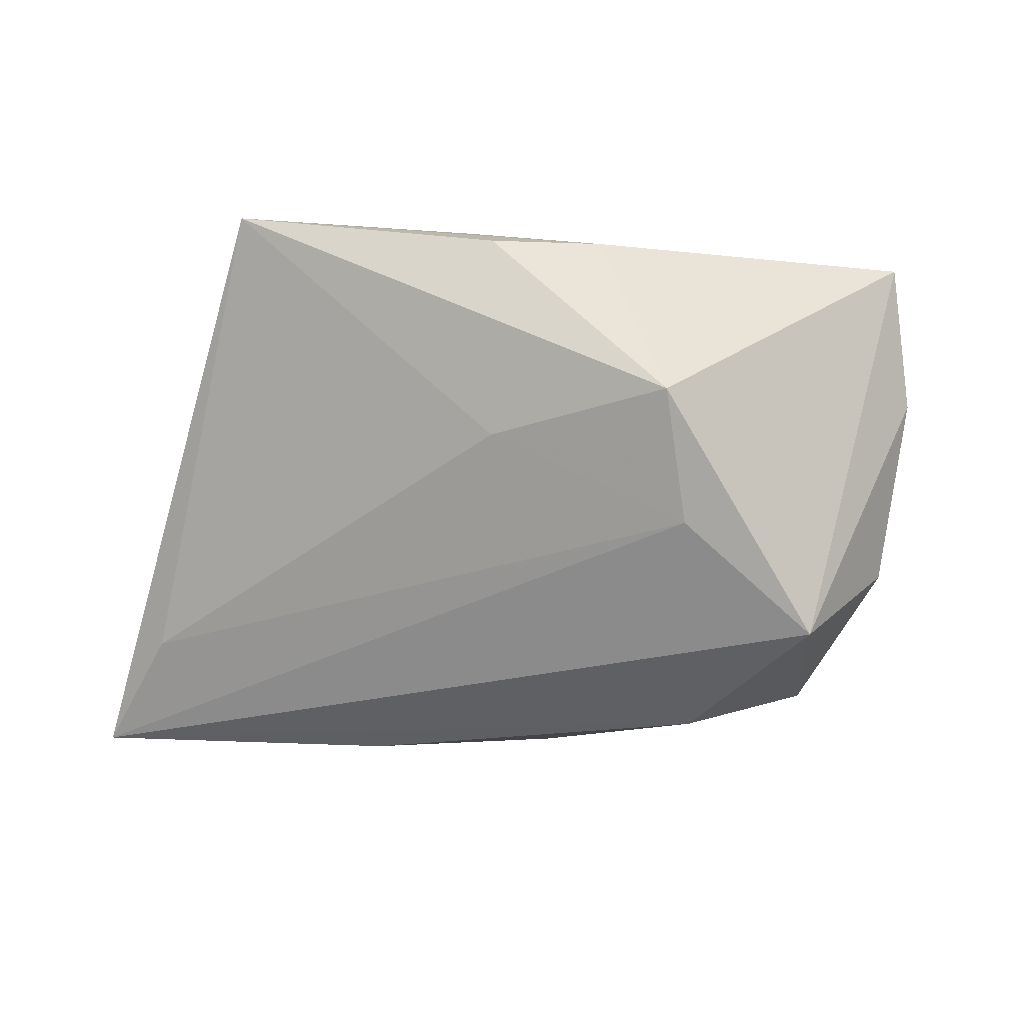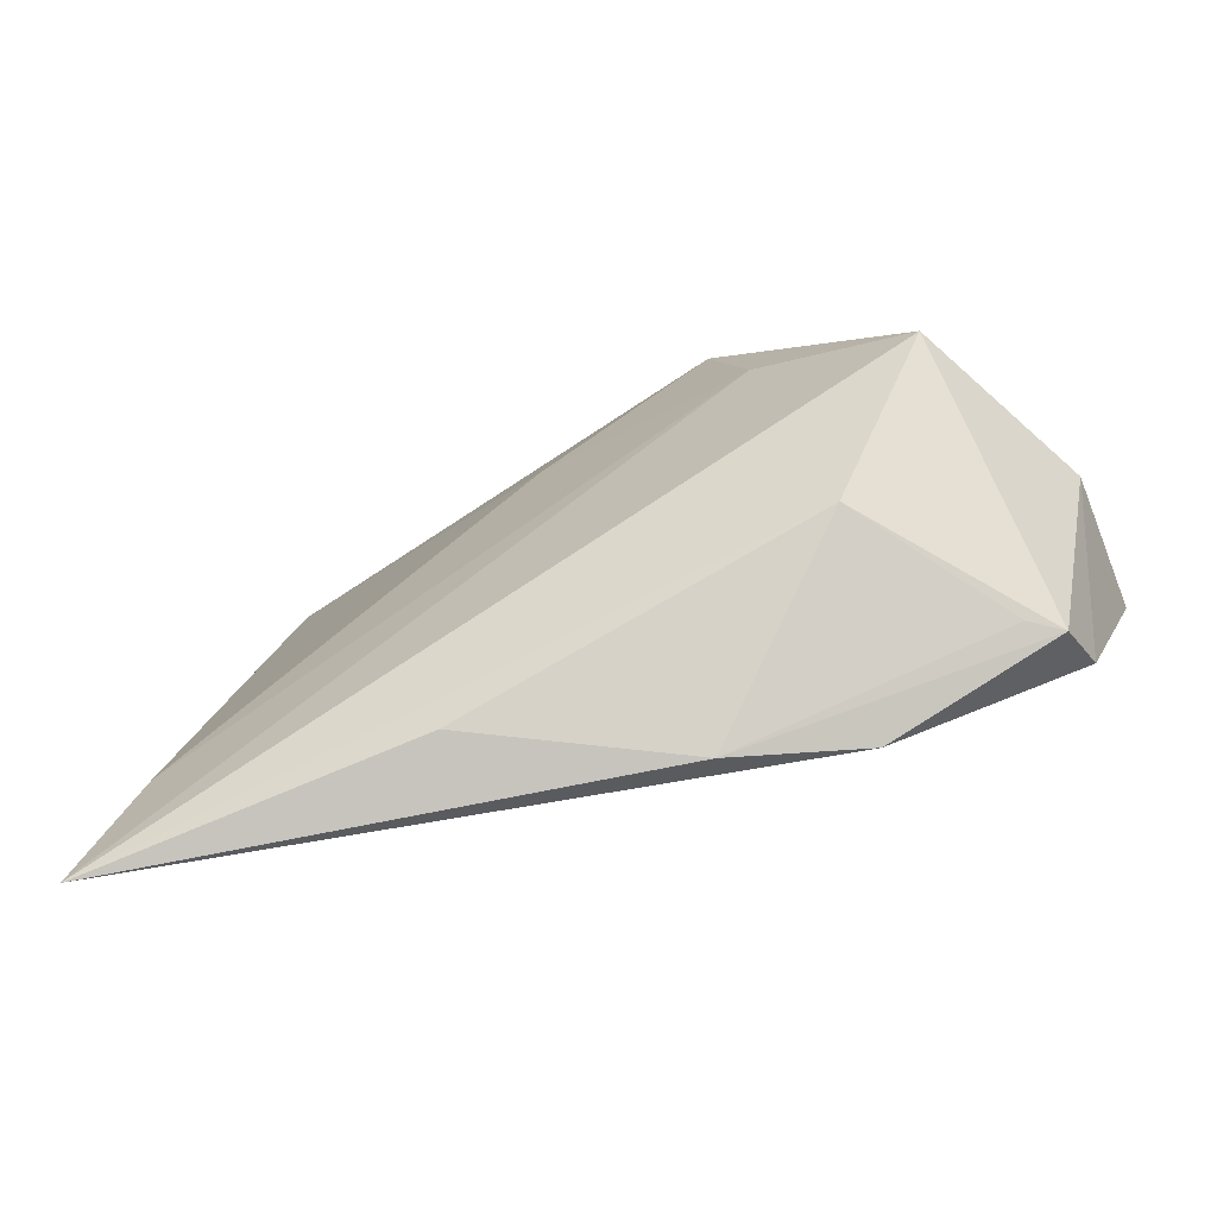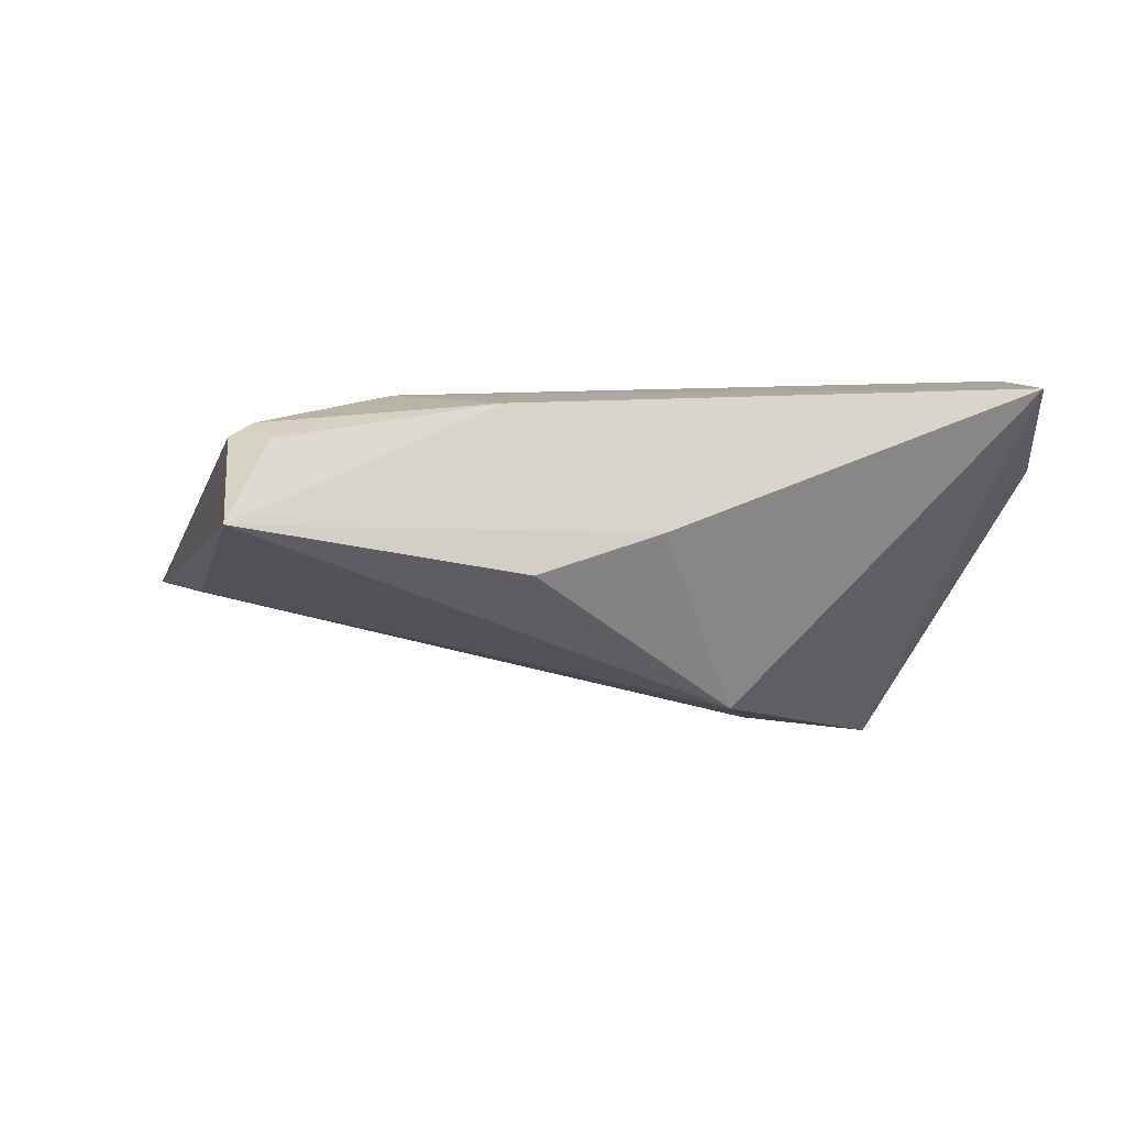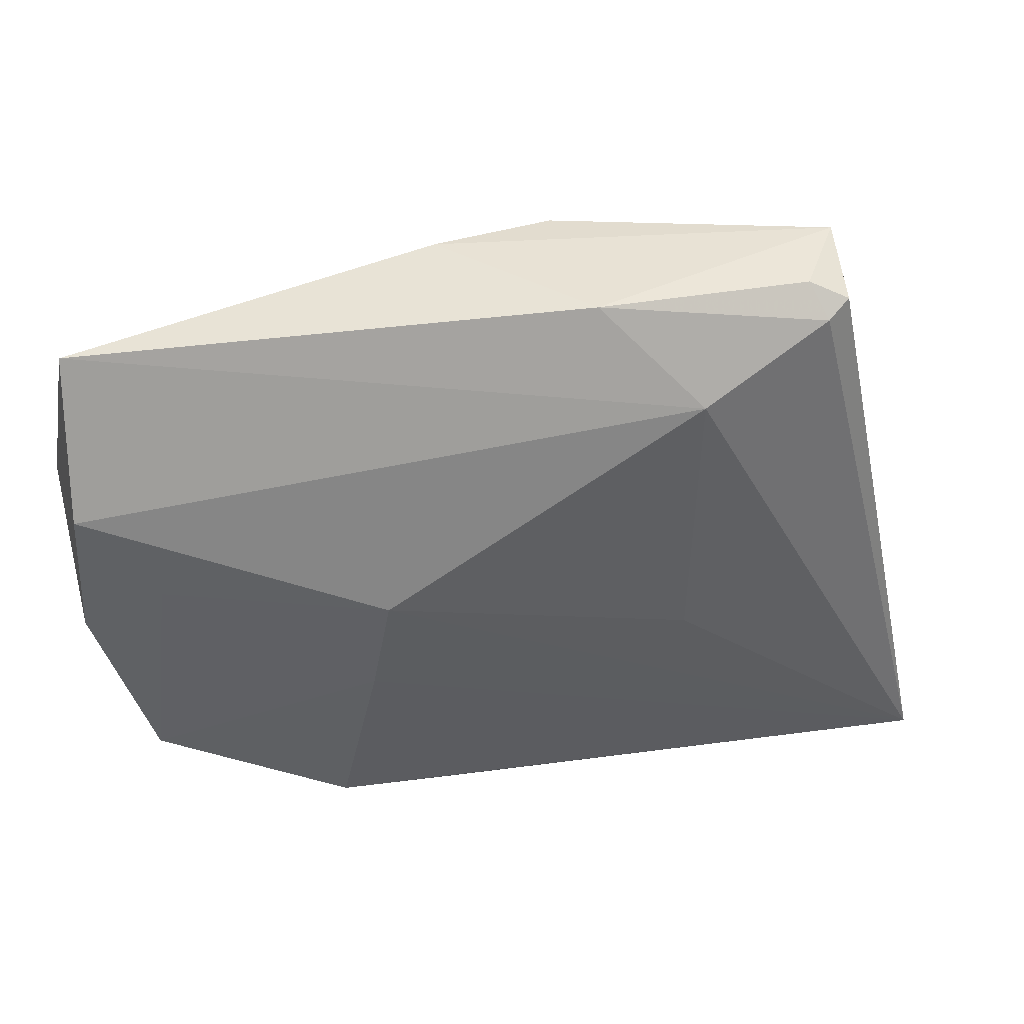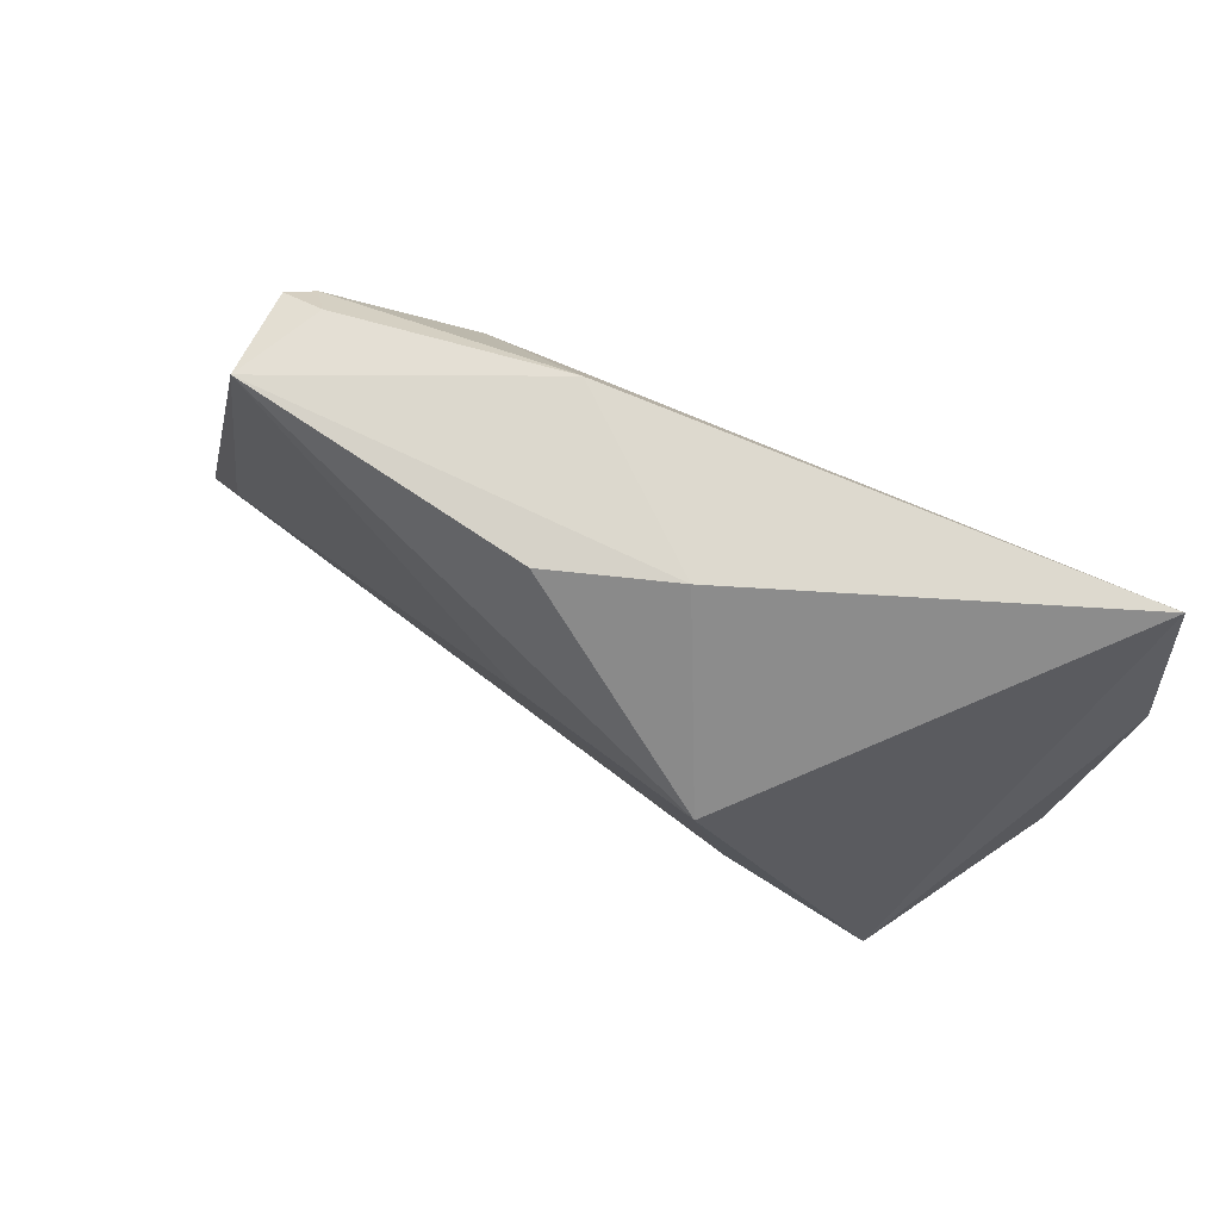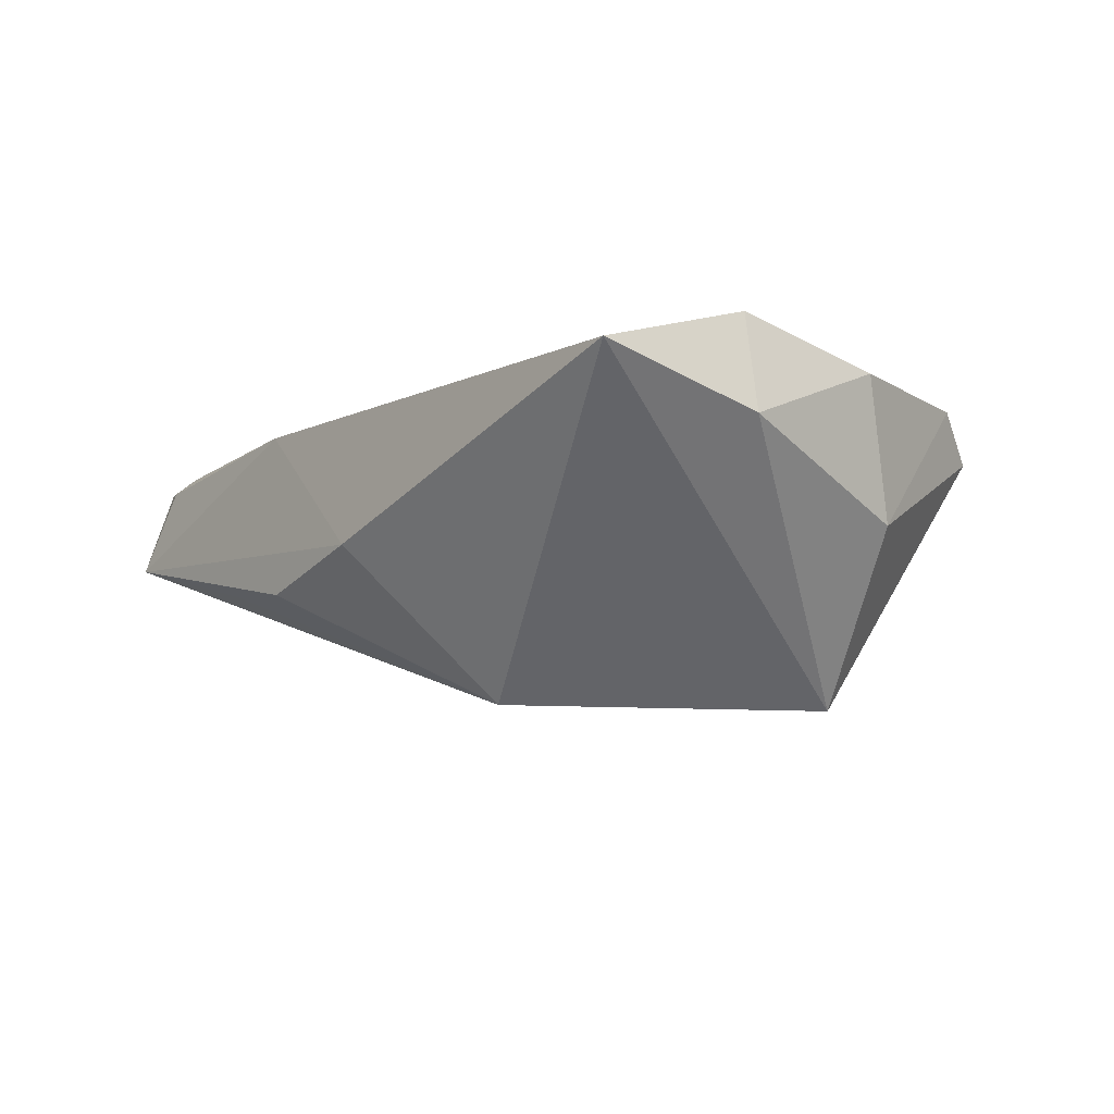
<metadata>
{"format":"obj","ext":"obj","renderer":"f3d","projection":"perspective","resolution":1024,"background":"white","views":[{"elev":-75.5,"azim":176.0,"up":"+Z"},{"elev":-76.9,"azim":-163.1,"up":"+Y"},{"elev":-7.7,"azim":176.8,"up":"+Z"},{"elev":34.7,"azim":-5.9,"up":"+Y"},{"elev":78.4,"azim":-155.6,"up":"+Y"},{"elev":-6.0,"azim":-128.1,"up":"+Z"}]}
</metadata>
<code>
v 0.05675 -0.03762 -0.000355
v 0.009459 0.01016 -0.01527
v -0.04223 0.01232 0.01665
v -0.01054 0.01823 -0.02049
v 0.02238 0.03049 -0.007679
v -0.0181 -0.02644 -0.01093
v 0.01395 0.03111 0.009511
v -0.03448 -0.02771 0.006144
v -0.04318 -0.004012 0.01233
v -0.009561 -0.001662 0.01665
v -0.002309 0.03247 -0.003869
v 0.02545 0.01975 0.01261
v -0.03092 -0.02806 0.003975
v 0.03939 0.02719 0.007991
v 0.02113 -0.03517 -0.00343
v 0.05007 -0.02302 -0.003403
v 0.01086 0.03247 -0.008275
v 0.0417 0.03247 -0.00338
v -0.01413 0.002205 -0.02038
v -0.04467 0.0129 0.006339
v -0.03029 -0.01034 -0.02109
v -0.03668 -0.02276 0.01125
v 0.03741 0.03082 0.005692
v -0.04162 -0.007856 -0.002669
v -0.03411 0.00167 0.01558
v -0.04201 0.02975 0.012
v -0.01147 -0.0133 0.01451
v 0.04183 0.0288 0.006174
v -0.001301 -0.03611 0.005852
v -0.01545 -0.03326 0.01003
v 0.02511 -0.01138 0.009336
f 6 21 1
f 6 8 21
f 20 21 24
f 21 8 24
f 26 21 20
f 26 4 21
f 1 21 19
f 21 4 19
f 15 6 1
f 16 18 1
f 1 19 16
f 5 4 17
f 17 18 5
f 5 18 4
f 17 4 11
f 4 26 11
f 11 18 17
f 3 26 20
f 12 26 3
f 1 27 30
f 10 27 1
f 12 3 10
f 4 18 2
f 18 16 2
f 2 19 4
f 2 16 19
f 18 11 7
f 7 11 26
f 7 23 18
f 7 26 12
f 1 18 28
f 18 23 28
f 29 15 1
f 1 30 29
f 6 15 29
f 29 30 8
f 8 30 22
f 22 24 8
f 22 30 27
f 27 10 22
f 1 12 31
f 31 10 1
f 12 10 31
f 14 12 1
f 1 28 14
f 14 7 12
f 23 7 14
f 14 28 23
f 8 6 13
f 13 29 8
f 6 29 13
f 20 24 9
f 24 22 9
f 9 3 20
f 9 22 3
f 25 10 3
f 3 22 25
f 25 22 10

</code>
